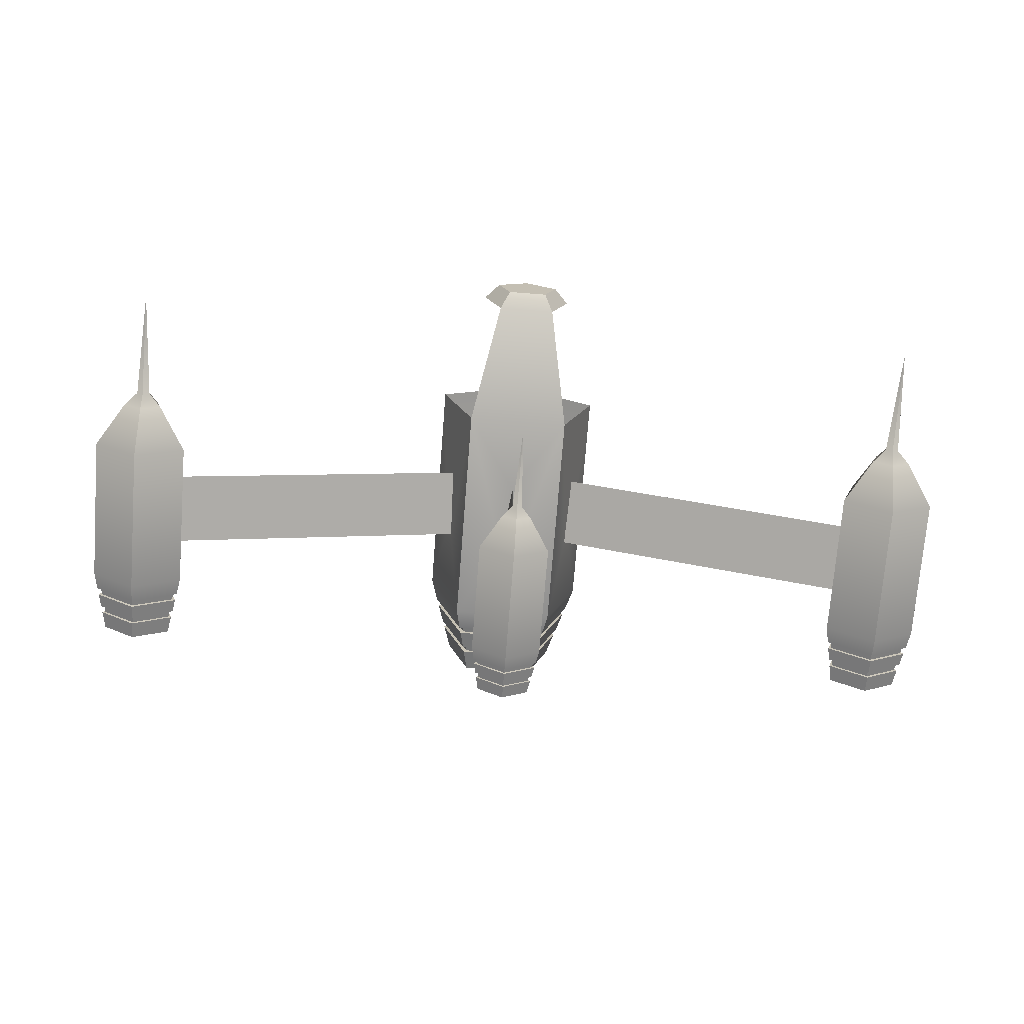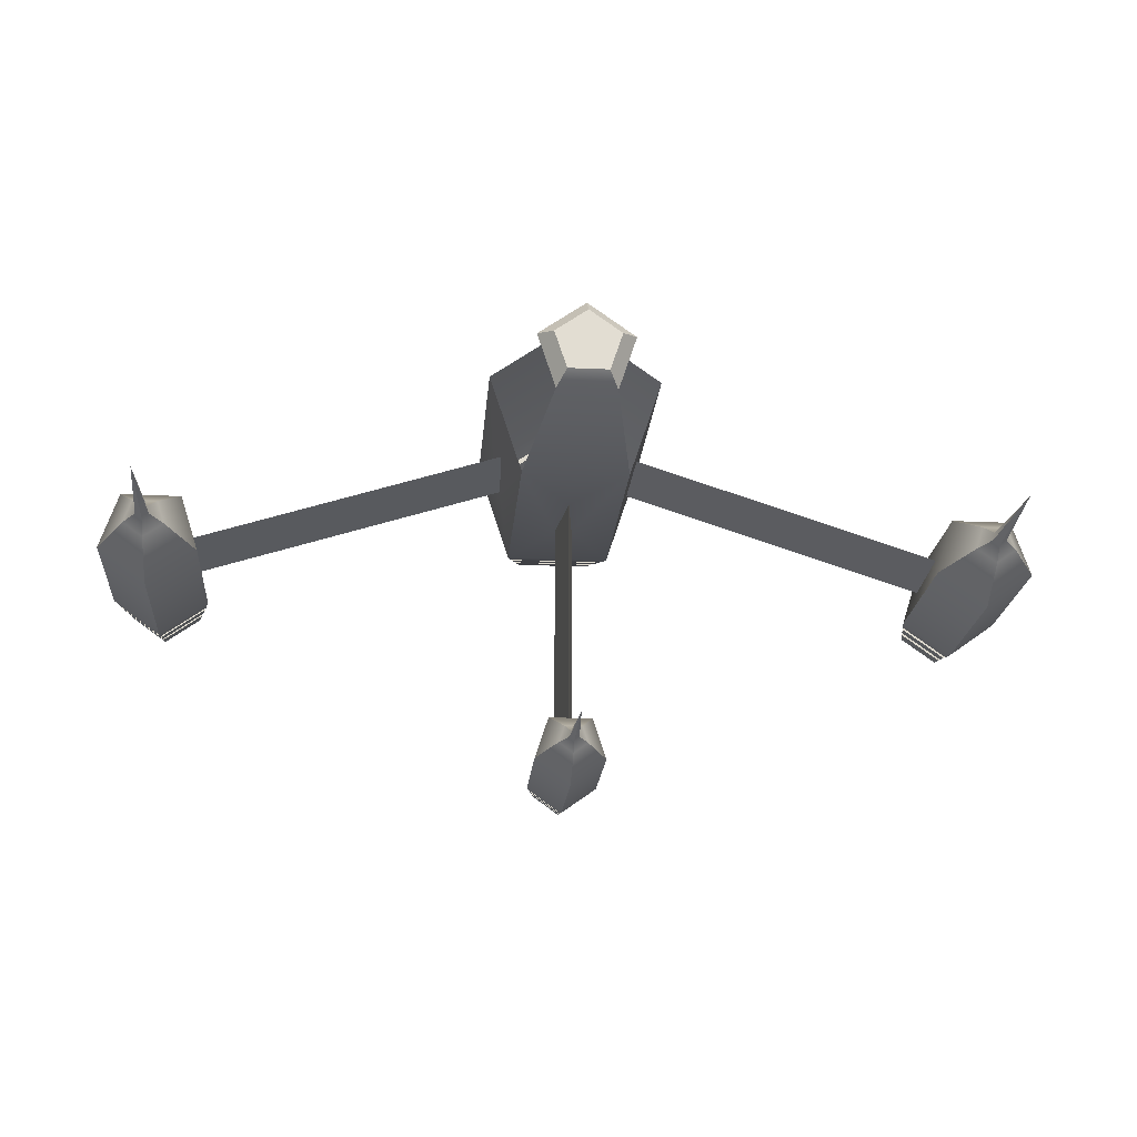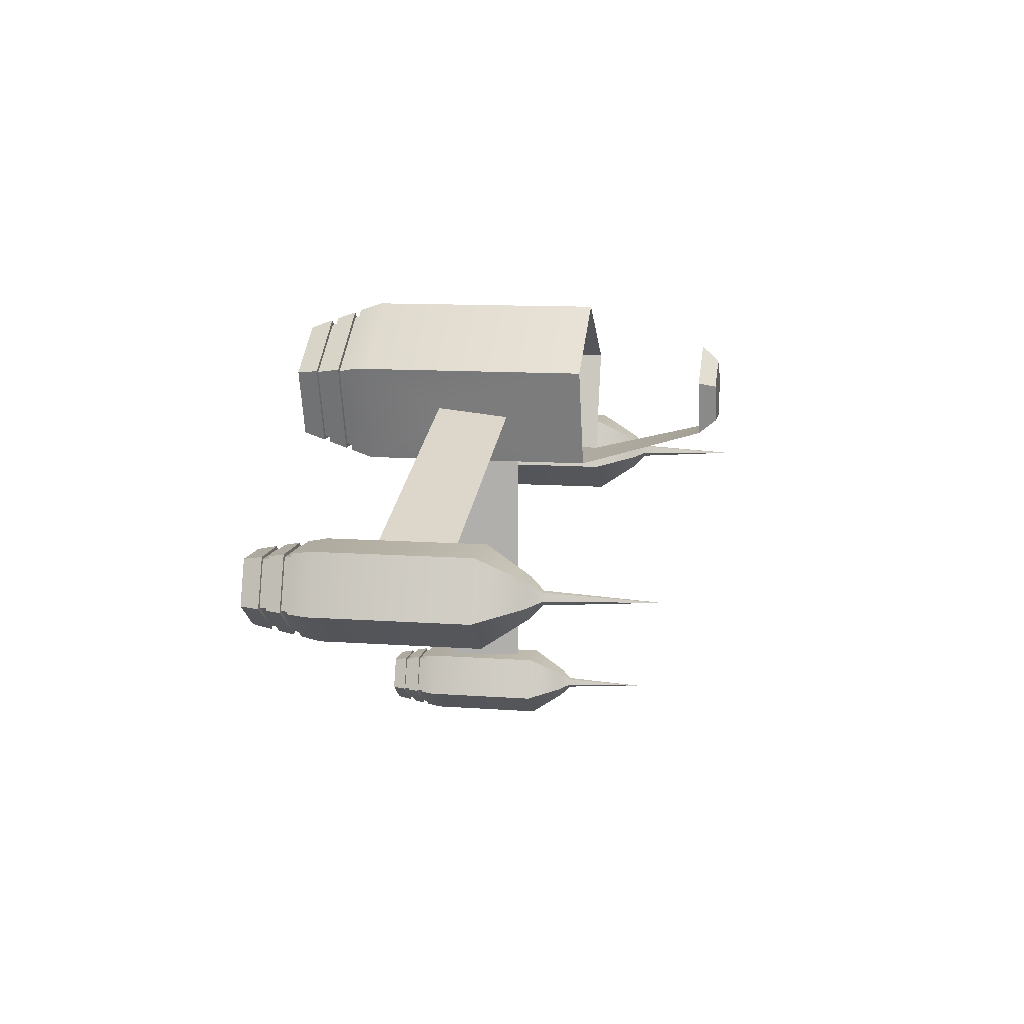
<metadata>
{"format":"obj","ext":"obj","renderer":"f3d","projection":"perspective","resolution":1024,"background":"white","views":[{"elev":-72.7,"azim":-4.5,"up":"+Y"},{"elev":-20.9,"azim":-4.8,"up":"+Y"},{"elev":11.2,"azim":-79.8,"up":"+Y"}]}
</metadata>
<code>
o Cylinder
v -0 0.05451 -0.1496
v -0 0.03692 0.2774
v 0.05184 0.01684 -0.1496
v 0.03511 0.01141 0.2774
v 0.03204 -0.0441 -0.1496
v 0.0217 -0.02987 0.2774
v -0.03204 -0.0441 -0.1496
v -0.0217 -0.02987 0.2774
v -0.05184 0.01684 -0.1496
v -0.03511 0.01141 0.2774
v 0.09307 0.03024 0.1269
v -0 0.09786 0.1269
v 0.05752 -0.07917 0.1269
v -0.05752 -0.07917 0.1269
v -0.09307 0.03024 0.1269
v -0 0.09786 -0.1269
v 0.09307 0.03024 -0.1269
v 0.05752 -0.07917 -0.1269
v -0.05752 -0.07917 -0.1269
v -0.09307 0.03024 -0.1269
v -0.0431 -0.05932 -0.1805
v -0.04168 -0.05737 -0.1873
v -0 0.08026 -0.1588
v -0 0.08266 -0.152
v -0.07862 0.02554 -0.152
v -0.07633 0.0248 -0.1588
v -0 0.07091 -0.1873
v -0 0.07332 -0.1805
v -0.06973 0.02266 -0.1805
v -0.06744 0.02191 -0.1873
v 0.08226 0.02673 -0.1591
v 0.08473 0.02753 -0.1517
v 0.07268 0.02362 -0.1876
v 0.07515 0.02442 -0.1802
v -0 0.07902 -0.1802
v -0 0.07642 -0.1876
v -0 0.08909 -0.1517
v -0 0.08649 -0.1591
v 0.05084 -0.06997 -0.1591
v 0.05236 -0.07207 -0.1517
v 0.04492 -0.06183 -0.1876
v 0.04644 -0.06392 -0.1802
v -0.05084 -0.06997 -0.1591
v -0.05236 -0.07207 -0.1517
v -0.04492 -0.06183 -0.1876
v -0.04644 -0.06392 -0.1802
v -0.08226 0.02673 -0.1591
v -0.08473 0.02753 -0.1517
v -0.07268 0.02362 -0.1876
v -0.07515 0.02442 -0.1802
v -0.04717 -0.06493 -0.1588
v -0.04859 -0.06688 -0.152
v 0.04168 -0.05737 -0.1873
v 0.0431 -0.05932 -0.1805
v 0.04717 -0.06493 -0.1588
v 0.04859 -0.06688 -0.152
v 0.06744 0.02191 -0.1873
v 0.06973 0.02266 -0.1805
v 0.07633 0.0248 -0.1588
v 0.07862 0.02554 -0.152
v -0 0.06765 -0.2124
v 0.06434 0.0209 -0.2124
v 0.03976 -0.05473 -0.2124
v -0.03976 -0.05473 -0.2124
v -0.06434 0.0209 -0.2124
v 0.07821 -0.0155 -0.0394
v 0.0753 -0.02447 0.0394
v 0.07238 -0.03344 -0.0394
v 0.009432 -0.07917 -0.0394
v -0 -0.07917 0.0394
v -0.009432 -0.07917 -0.0394
v -0.07238 -0.03344 -0.0394
v -0.0753 -0.02447 0.0394
v -0.07821 -0.0155 -0.0394
v 0.4556 -0.148 0.0394
v 0.4585 -0.1391 -0.0394
v 0.4527 -0.157 -0.0394
v -0 -0.3584 0.0394
v 0.009432 -0.3584 -0.0394
v -0.009432 -0.3584 -0.0394
v -0.4556 -0.148 0.0394
v -0.4527 -0.157 -0.0394
v -0.4585 -0.1391 -0.0394
v 0.4772 -0.1551 -0.1061
v 0.4553 -0.1479 0.1443
v 0.4481 -0.1762 -0.1061
v 0.4481 -0.1532 0.1443
v 0.4189 -0.1551 -0.1061
v 0.4408 -0.1479 0.1443
v 0.4301 -0.1208 -0.1061
v 0.4436 -0.1394 0.1443
v 0.4661 -0.1208 -0.1061
v 0.4525 -0.1394 0.1443
v 0.5 -0.1625 -0.08191
v 0.4481 -0.2002 -0.08191
v 0.3961 -0.1625 -0.08191
v 0.416 -0.1014 -0.08191
v 0.4802 -0.1014 -0.08191
v 0.4234 -0.1116 -0.1248
v 0.4243 -0.1129 -0.1323
v 0.4907 -0.1594 -0.109
v 0.4922 -0.1599 -0.1015
v 0.4754 -0.108 -0.1015
v 0.4744 -0.1093 -0.109
v 0.4865 -0.1581 -0.1323
v 0.488 -0.1586 -0.1248
v 0.4727 -0.1116 -0.1248
v 0.4718 -0.1129 -0.1323
v 0.4481 -0.1945 -0.1093
v 0.4481 -0.1962 -0.1011
v 0.4481 -0.1896 -0.1326
v 0.4481 -0.1913 -0.1244
v 0.4916 -0.1597 -0.1244
v 0.49 -0.1592 -0.1326
v 0.4962 -0.1612 -0.1011
v 0.4946 -0.1607 -0.1093
v 0.4016 -0.1607 -0.1093
v 0.3999 -0.1612 -0.1011
v 0.4062 -0.1592 -0.1326
v 0.4046 -0.1597 -0.1244
v 0.4193 -0.106 -0.1093
v 0.4183 -0.1047 -0.1011
v 0.4222 -0.11 -0.1326
v 0.4212 -0.1086 -0.1244
v 0.4768 -0.106 -0.1093
v 0.4778 -0.1047 -0.1011
v 0.474 -0.11 -0.1326
v 0.475 -0.1086 -0.1244
v 0.4217 -0.1093 -0.109
v 0.4208 -0.108 -0.1015
v 0.4096 -0.1581 -0.1323
v 0.4082 -0.1586 -0.1248
v 0.4054 -0.1594 -0.109
v 0.4039 -0.1599 -0.1015
v 0.4481 -0.186 -0.1323
v 0.4481 -0.1876 -0.1248
v 0.4481 -0.1904 -0.109
v 0.4481 -0.192 -0.1015
v 0.4861 -0.158 -0.1518
v 0.4481 -0.1856 -0.1518
v 0.41 -0.158 -0.1518
v 0.4245 -0.1132 -0.1518
v 0.4716 -0.1132 -0.1518
v 0.4481 -0.2002 0.08191
v 0.5 -0.1625 0.08191
v 0.3961 -0.1625 0.08191
v 0.416 -0.1014 0.08191
v 0.4802 -0.1014 0.08191
v 0.4481 -0.1677 0.1301
v 0.4691 -0.1524 0.1301
v 0.427 -0.1524 0.1301
v 0.4351 -0.1277 0.1301
v 0.4611 -0.1277 0.1301
v 0.4481 -0.1456 0.2601
v -0.4772 -0.1551 -0.1061
v -0.4553 -0.1479 0.1443
v -0.4481 -0.1762 -0.1061
v -0.4481 -0.1532 0.1443
v -0.4189 -0.1551 -0.1061
v -0.4408 -0.1479 0.1443
v -0.4301 -0.1208 -0.1061
v -0.4436 -0.1394 0.1443
v -0.4661 -0.1208 -0.1061
v -0.4525 -0.1394 0.1443
v -0.5 -0.1625 -0.08191
v -0.4481 -0.2002 -0.08191
v -0.3961 -0.1625 -0.08191
v -0.416 -0.1014 -0.08191
v -0.4802 -0.1014 -0.08191
v -0.4234 -0.1116 -0.1248
v -0.4243 -0.1129 -0.1323
v -0.4907 -0.1594 -0.109
v -0.4922 -0.1599 -0.1015
v -0.4754 -0.108 -0.1015
v -0.4744 -0.1093 -0.109
v -0.4865 -0.1581 -0.1323
v -0.488 -0.1586 -0.1248
v -0.4727 -0.1116 -0.1248
v -0.4718 -0.1129 -0.1323
v -0.4481 -0.1945 -0.1093
v -0.4481 -0.1962 -0.1011
v -0.4481 -0.1896 -0.1326
v -0.4481 -0.1913 -0.1244
v -0.4916 -0.1597 -0.1244
v -0.49 -0.1592 -0.1326
v -0.4962 -0.1612 -0.1011
v -0.4946 -0.1607 -0.1093
v -0.4016 -0.1607 -0.1093
v -0.3999 -0.1612 -0.1011
v -0.4062 -0.1592 -0.1326
v -0.4046 -0.1597 -0.1244
v -0.4193 -0.106 -0.1093
v -0.4183 -0.1047 -0.1011
v -0.4222 -0.11 -0.1326
v -0.4212 -0.1086 -0.1244
v -0.4768 -0.106 -0.1093
v -0.4778 -0.1047 -0.1011
v -0.474 -0.11 -0.1326
v -0.475 -0.1086 -0.1244
v -0.4217 -0.1093 -0.109
v -0.4208 -0.108 -0.1015
v -0.4096 -0.1581 -0.1323
v -0.4082 -0.1586 -0.1248
v -0.4054 -0.1594 -0.109
v -0.4039 -0.1599 -0.1015
v -0.4481 -0.186 -0.1323
v -0.4481 -0.1876 -0.1248
v -0.4481 -0.1904 -0.109
v -0.4481 -0.192 -0.1015
v -0.4861 -0.158 -0.1518
v -0.4481 -0.1856 -0.1518
v -0.41 -0.158 -0.1518
v -0.4245 -0.1132 -0.1518
v -0.4716 -0.1132 -0.1518
v -0.4481 -0.2002 0.08191
v -0.5 -0.1625 0.08191
v -0.3961 -0.1625 0.08191
v -0.416 -0.1014 0.08191
v -0.4802 -0.1014 0.08191
v -0.4481 -0.1677 0.1301
v -0.4691 -0.1524 0.1301
v -0.427 -0.1524 0.1301
v -0.4351 -0.1277 0.1301
v -0.4611 -0.1277 0.1301
v -0.4481 -0.1456 0.2601
v 0 -0.3834 -0.07675
v 0 -0.3667 0.1044
v -0.02108 -0.368 -0.07675
v -0.005243 -0.3629 0.1044
v -0.01303 -0.3433 -0.07675
v -0.00324 -0.3567 0.1044
v 0.01303 -0.3433 -0.07675
v 0.00324 -0.3567 0.1044
v 0.02108 -0.368 -0.07675
v 0.005243 -0.3629 0.1044
v 0 -0.4007 -0.05925
v -0.03756 -0.3734 -0.05925
v -0.02322 -0.3292 -0.05925
v 0.02322 -0.3292 -0.05925
v 0.03756 -0.3734 -0.05925
v 0.01784 -0.3366 -0.09025
v 0.01718 -0.3376 -0.09567
v 0 -0.3936 -0.07881
v 0 -0.3948 -0.07339
v 0.03194 -0.3716 -0.07339
v 0.03086 -0.3712 -0.07881
v 0 -0.3904 -0.09567
v 0 -0.3916 -0.09025
v 0.02887 -0.3706 -0.09025
v 0.0278 -0.3702 -0.09567
v -0.03364 -0.3721 -0.07906
v -0.03481 -0.3725 -0.07315
v -0.0303 -0.371 -0.09591
v -0.03147 -0.3714 -0.09001
v 0 -0.3943 -0.09001
v 0 -0.3931 -0.09591
v 0 -0.3978 -0.07315
v 0 -0.3966 -0.07906
v -0.02079 -0.3326 -0.07906
v -0.02151 -0.3316 -0.07315
v -0.01872 -0.3354 -0.09591
v -0.01945 -0.3344 -0.09001
v 0.02079 -0.3326 -0.07906
v 0.02151 -0.3316 -0.07315
v 0.01872 -0.3354 -0.09591
v 0.01945 -0.3344 -0.09001
v 0.03364 -0.3721 -0.07906
v 0.03481 -0.3725 -0.07315
v 0.0303 -0.371 -0.09591
v 0.03147 -0.3714 -0.09001
v 0.01907 -0.3349 -0.07881
v 0.01974 -0.334 -0.07339
v -0.01718 -0.3376 -0.09567
v -0.01784 -0.3366 -0.09025
v -0.01907 -0.3349 -0.07881
v -0.01974 -0.334 -0.07339
v -0.0278 -0.3702 -0.09567
v -0.02887 -0.3706 -0.09025
v -0.03086 -0.3712 -0.07881
v -0.03194 -0.3716 -0.07339
v 0 -0.3902 -0.1098
v -0.02754 -0.3701 -0.1098
v -0.01702 -0.3378 -0.1098
v 0.01702 -0.3378 -0.1098
v 0.02754 -0.3701 -0.1098
v -0.03756 -0.3734 0.05925
v 0 -0.4007 0.05925
v -0.02322 -0.3292 0.05925
v 0.02322 -0.3292 0.05925
v 0.03756 -0.3734 0.05925
v -0.01523 -0.3661 0.09414
v 0 -0.3772 0.09414
v -0.009414 -0.3482 0.09414
v 0.009414 -0.3482 0.09414
v 0.01523 -0.3661 0.09414
v 0 -0.3612 0.1882
v 0.05131 0.01667 0.2593
v -0 0.05396 0.2593
v 0.03171 -0.04365 0.2593
v -0.03171 -0.04365 0.2593
v -0.05131 0.01667 0.2593
f 12 17 16
f 74 81 73
f 2 8 6
f 69 80 71
f 15 16 20
f 3 7 1
f 300 13 299
f 62 36 33
f 34 38 31
f 42 43 46
f 50 43 47
f 40 19 44
f 50 38 35
f 48 16 37
f 28 30 29
f 64 49 65
f 48 19 20
f 63 45 64
f 61 49 36
f 32 16 17
f 62 41 63
f 34 39 42
f 38 59 31
f 38 26 23
f 35 29 50
f 40 60 32
f 43 55 51
f 47 51 26
f 31 55 39
f 49 27 36
f 34 28 35
f 46 54 42
f 32 18 40
f 24 26 25
f 21 30 22
f 25 51 52
f 21 53 54
f 56 51 55
f 54 57 58
f 56 59 60
f 58 27 28
f 60 23 24
f 44 25 52
f 40 52 56
f 32 24 37
f 37 25 48
f 41 22 45
f 33 53 41
f 42 58 34
f 36 57 33
f 45 30 49
f 50 21 46
f 3 61 62
f 3 63 5
f 7 63 64
f 9 64 65
f 9 61 1
f 11 66 17
f 11 13 67
f 13 68 67
f 17 68 18
f 13 69 18
f 13 14 70
f 14 71 70
f 18 71 19
f 14 72 19
f 14 15 73
f 15 74 73
f 20 72 74
f 72 83 74
f 67 76 66
f 68 75 67
f 70 79 69
f 68 76 77
f 71 78 70
f 73 82 72
f 94 144 95
f 95 146 96
f 146 97 96
f 93 91 154
f 147 98 97
f 148 94 98
f 86 90 92
f 139 111 140
f 112 116 109
f 120 121 124
f 128 121 125
f 118 97 122
f 113 125 116
f 115 98 94
f 107 105 108
f 142 127 143
f 126 97 98
f 142 119 123
f 143 114 139
f 115 95 110
f 141 111 119
f 120 109 117
f 115 138 102
f 111 131 119
f 126 130 122
f 116 137 109
f 113 107 128
f 110 134 138
f 122 134 118
f 121 104 125
f 116 104 101
f 109 133 117
f 110 96 118
f 102 104 103
f 107 100 99
f 103 129 130
f 99 131 132
f 134 129 133
f 136 131 135
f 134 137 138
f 136 105 106
f 138 101 102
f 115 103 126
f 114 135 111
f 123 108 127
f 123 131 100
f 124 132 120
f 112 132 136
f 112 106 113
f 127 105 114
f 128 99 124
f 117 129 121
f 84 140 86
f 88 140 141
f 88 142 90
f 92 142 143
f 92 139 84
f 151 144 149
f 151 147 146
f 153 147 152
f 150 148 153
f 85 149 150
f 89 149 87
f 91 151 89
f 93 152 91
f 93 150 153
f 85 93 154
f 87 85 154
f 89 87 154
f 91 89 154
f 150 144 145
f 166 216 165
f 166 217 215
f 168 217 167
f 164 225 162
f 169 218 168
f 165 219 169
f 161 159 157
f 182 210 211
f 183 187 184
f 192 191 195
f 199 192 195
f 168 189 193
f 184 196 199
f 186 169 197
f 178 176 177
f 198 213 214
f 197 168 193
f 213 190 212
f 210 198 214
f 166 186 181
f 212 182 211
f 191 180 183
f 186 209 181
f 202 182 190
f 201 197 193
f 208 187 180
f 178 184 199
f 181 205 189
f 205 193 189
f 175 192 196
f 187 175 196
f 204 180 188
f 167 181 189
f 175 173 174
f 171 178 170
f 200 174 201
f 203 171 170
f 205 200 201
f 207 202 203
f 208 205 209
f 176 207 177
f 172 209 173
f 174 186 197
f 206 185 182
f 179 194 198
f 194 202 190
f 203 195 191
f 183 203 191
f 177 183 184
f 185 179 198
f 170 199 195
f 200 188 192
f 211 155 157
f 159 211 157
f 213 159 161
f 163 213 161
f 210 163 155
f 215 222 220
f 222 218 223
f 218 224 223
f 219 221 224
f 156 220 158
f 220 160 158
f 160 223 162
f 223 164 162
f 164 221 156
f 156 225 164
f 158 225 156
f 160 225 158
f 162 225 160
f 221 215 220
f 287 237 236
f 286 238 237
f 288 239 238
f 235 233 296
f 239 290 240
f 290 236 240
f 228 232 226
f 281 253 282
f 255 251 254
f 262 263 266
f 270 263 267
f 260 239 264
f 270 258 255
f 268 236 257
f 248 250 249
f 284 269 285
f 264 240 268
f 283 265 284
f 285 256 281
f 252 236 237
f 282 261 283
f 254 259 262
f 252 244 257
f 253 273 261
f 264 245 272
f 251 243 279
f 270 248 249
f 260 280 252
f 264 276 260
f 263 246 267
f 267 243 258
f 259 279 275
f 260 237 238
f 244 246 245
f 249 242 241
f 272 246 271
f 241 273 274
f 272 275 276
f 278 273 277
f 276 279 280
f 278 247 248
f 280 243 244
f 257 245 268
f 256 277 253
f 269 242 250
f 265 273 242
f 262 241 274
f 254 274 278
f 254 248 255
f 256 250 247
f 270 241 266
f 259 271 263
f 228 281 282
f 228 283 230
f 230 284 232
f 234 284 285
f 234 281 226
f 293 286 291
f 294 288 293
f 295 289 294
f 292 290 295
f 229 292 227
f 229 293 291
f 233 293 231
f 235 294 233
f 235 292 295
f 227 235 296
f 229 227 296
f 231 229 296
f 233 231 296
f 291 287 292
f 4 298 2
f 4 299 297
f 6 300 299
f 10 300 8
f 10 298 301
f 12 11 17
f 74 83 81
f 6 4 2
f 2 10 8
f 69 79 80
f 15 12 16
f 9 1 7
f 3 5 7
f 300 14 13
f 62 61 36
f 34 35 38
f 42 39 43
f 50 46 43
f 40 18 19
f 50 47 38
f 48 20 16
f 28 27 30
f 64 45 49
f 48 44 19
f 63 41 45
f 61 65 49
f 32 37 16
f 62 33 41
f 34 31 39
f 38 23 59
f 38 47 26
f 35 28 29
f 40 56 60
f 43 39 55
f 47 43 51
f 31 59 55
f 49 30 27
f 34 58 28
f 46 21 54
f 32 17 18
f 24 23 26
f 21 29 30
f 25 26 51
f 21 22 53
f 56 52 51
f 54 53 57
f 56 55 59
f 58 57 27
f 60 59 23
f 44 48 25
f 40 44 52
f 32 60 24
f 37 24 25
f 41 53 22
f 33 57 53
f 42 54 58
f 36 27 57
f 45 22 30
f 50 29 21
f 3 1 61
f 3 62 63
f 7 5 63
f 9 7 64
f 9 65 61
f 11 67 66
f 13 18 68
f 17 66 68
f 13 70 69
f 14 19 71
f 18 69 71
f 14 73 72
f 15 20 74
f 20 19 72
f 72 82 83
f 67 75 76
f 68 77 75
f 70 78 79
f 68 66 76
f 71 80 78
f 73 81 82
f 94 145 144
f 95 144 146
f 146 147 97
f 147 148 98
f 148 145 94
f 92 84 86
f 86 88 90
f 139 114 111
f 112 113 116
f 120 117 121
f 128 124 121
f 118 96 97
f 113 128 125
f 115 126 98
f 107 106 105
f 142 123 127
f 126 122 97
f 142 141 119
f 143 127 114
f 115 94 95
f 141 140 111
f 120 112 109
f 115 110 138
f 111 135 131
f 126 103 130
f 116 101 137
f 113 106 107
f 110 118 134
f 122 130 134
f 121 129 104
f 116 125 104
f 109 137 133
f 110 95 96
f 102 101 104
f 107 108 100
f 103 104 129
f 99 100 131
f 134 130 129
f 136 132 131
f 134 133 137
f 136 135 105
f 138 137 101
f 115 102 103
f 114 105 135
f 123 100 108
f 123 119 131
f 124 99 132
f 112 120 132
f 112 136 106
f 127 108 105
f 128 107 99
f 117 133 129
f 84 139 140
f 88 86 140
f 88 141 142
f 92 90 142
f 92 143 139
f 151 146 144
f 151 152 147
f 153 148 147
f 150 145 148
f 85 87 149
f 89 151 149
f 91 152 151
f 93 153 152
f 93 85 150
f 150 149 144
f 166 215 216
f 166 167 217
f 168 218 217
f 169 219 218
f 165 216 219
f 157 155 163
f 163 161 157
f 182 185 210
f 183 180 187
f 192 188 191
f 199 196 192
f 168 167 189
f 184 187 196
f 186 165 169
f 178 179 176
f 198 194 213
f 197 169 168
f 213 194 190
f 210 185 198
f 166 165 186
f 212 190 182
f 191 188 180
f 186 173 209
f 202 206 182
f 201 174 197
f 208 172 187
f 178 177 184
f 181 209 205
f 205 201 193
f 175 200 192
f 187 172 175
f 204 208 180
f 167 166 181
f 175 172 173
f 171 179 178
f 200 175 174
f 203 202 171
f 205 204 200
f 207 206 202
f 208 204 205
f 176 206 207
f 172 208 209
f 174 173 186
f 206 176 185
f 179 171 194
f 194 171 202
f 203 170 195
f 183 207 203
f 177 207 183
f 185 176 179
f 170 178 199
f 200 204 188
f 211 210 155
f 159 212 211
f 213 212 159
f 163 214 213
f 210 214 163
f 215 217 222
f 222 217 218
f 218 219 224
f 219 216 221
f 156 221 220
f 220 222 160
f 160 222 223
f 223 224 164
f 164 224 221
f 221 216 215
f 287 286 237
f 286 288 238
f 288 289 239
f 239 289 290
f 290 287 236
f 234 226 232
f 228 230 232
f 281 256 253
f 255 258 251
f 262 259 263
f 270 266 263
f 260 238 239
f 270 267 258
f 268 240 236
f 248 247 250
f 284 265 269
f 264 239 240
f 283 261 265
f 285 269 256
f 252 257 236
f 282 253 261
f 254 251 259
f 252 280 244
f 253 277 273
f 264 268 245
f 251 258 243
f 270 255 248
f 260 276 280
f 264 272 276
f 263 271 246
f 267 246 243
f 259 251 279
f 260 252 237
f 244 243 246
f 249 250 242
f 272 245 246
f 241 242 273
f 272 271 275
f 278 274 273
f 276 275 279
f 278 277 247
f 280 279 243
f 257 244 245
f 256 247 277
f 269 265 242
f 265 261 273
f 262 266 241
f 254 262 274
f 254 278 248
f 256 269 250
f 270 249 241
f 259 275 271
f 228 226 281
f 228 282 283
f 230 283 284
f 234 232 284
f 234 285 281
f 293 288 286
f 294 289 288
f 295 290 289
f 292 287 290
f 229 291 292
f 229 231 293
f 233 294 293
f 235 295 294
f 235 227 292
f 291 286 287
f 4 297 298
f 4 6 299
f 6 8 300
f 10 301 300
f 10 2 298

</code>
